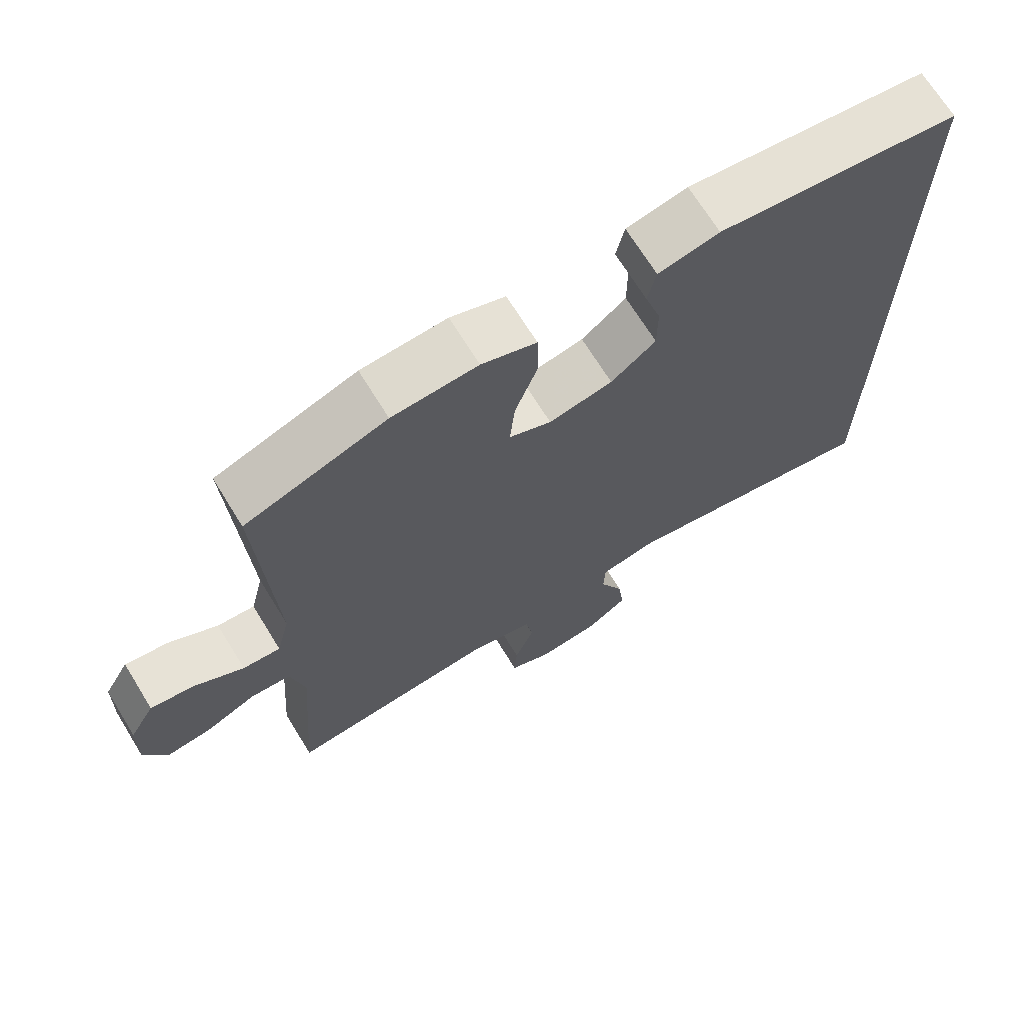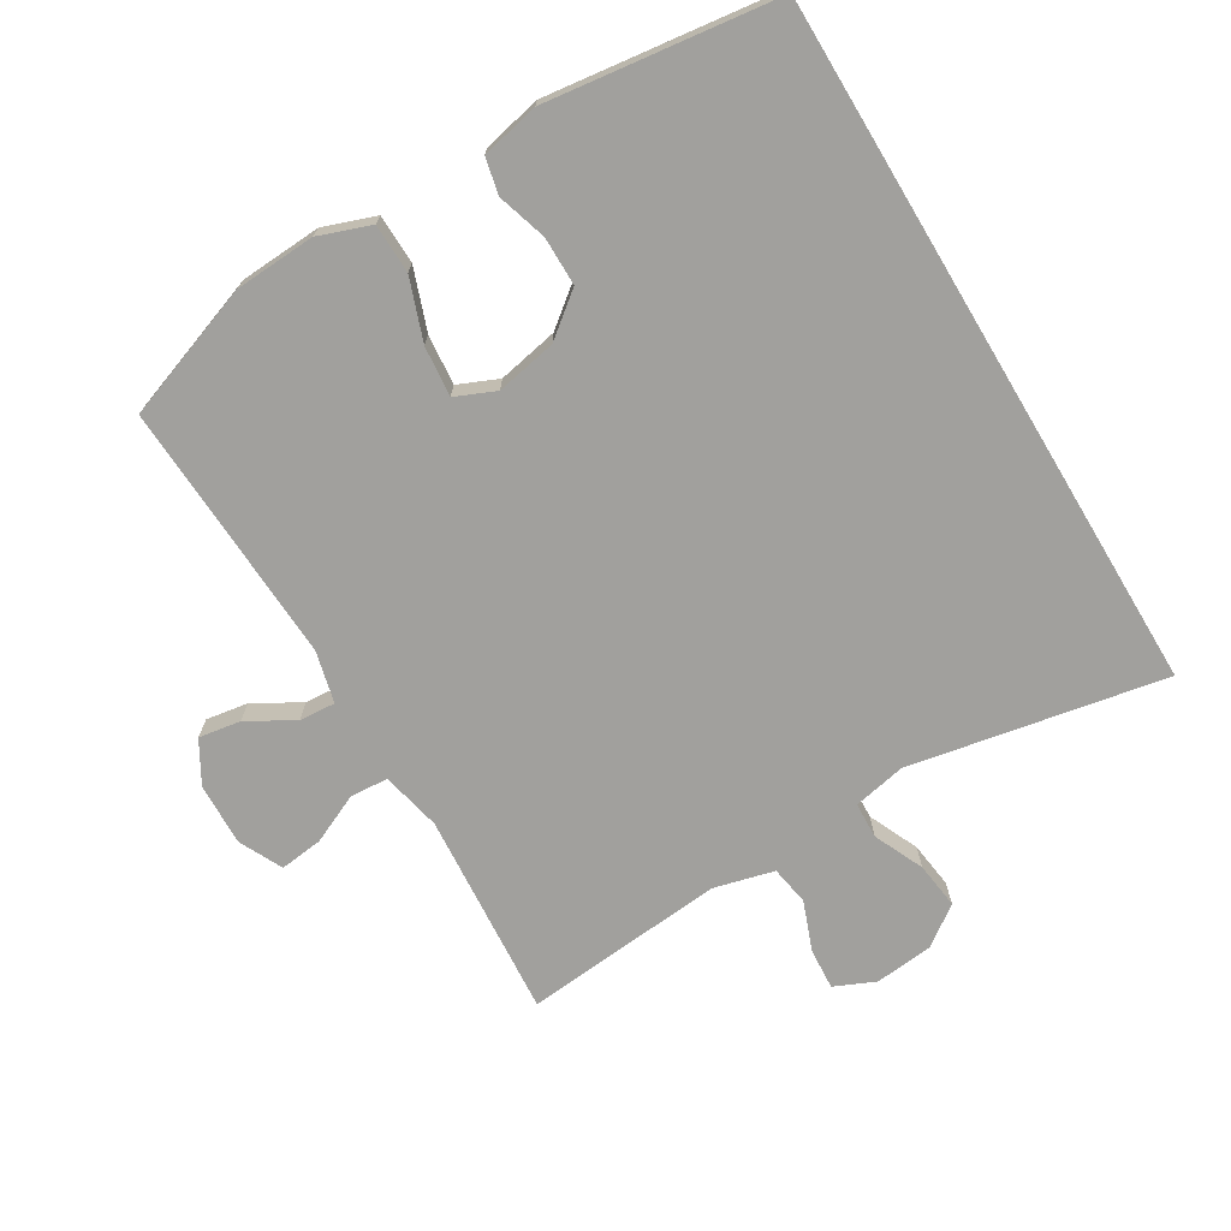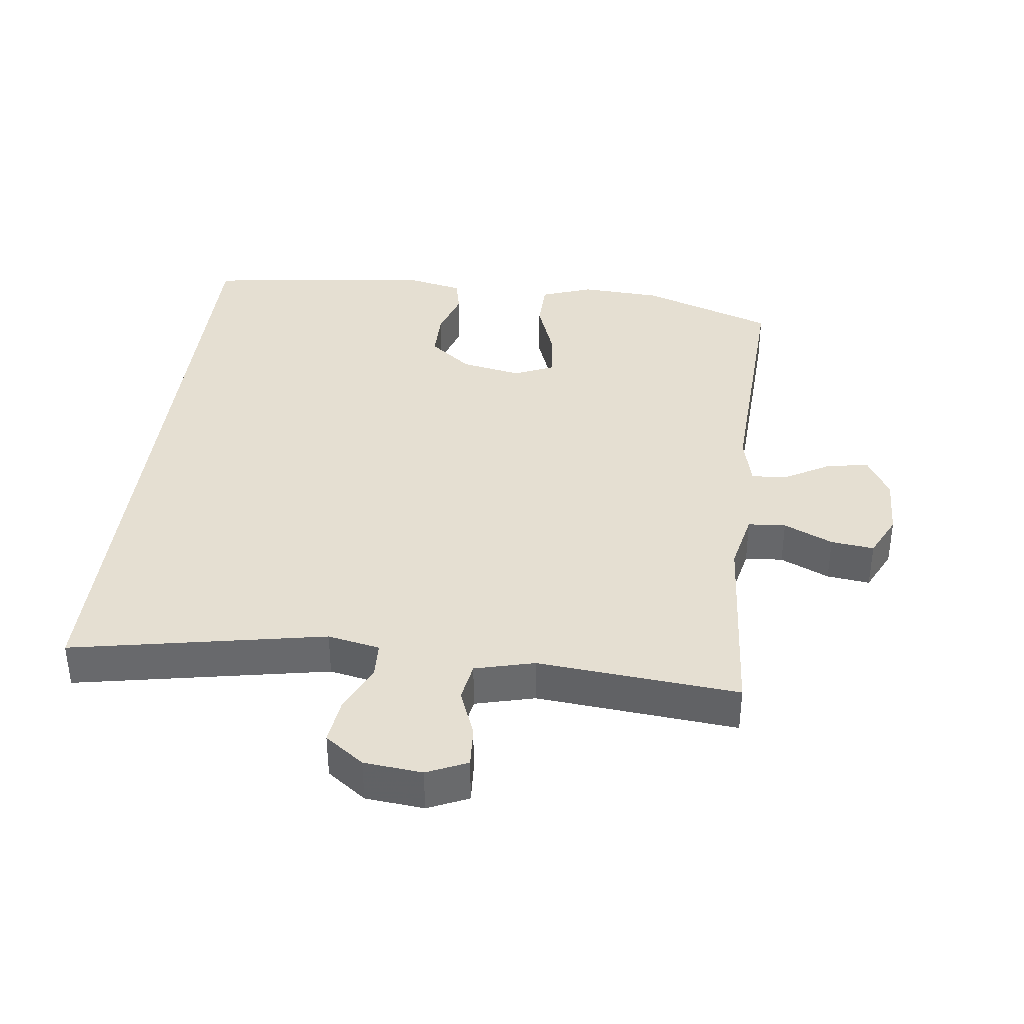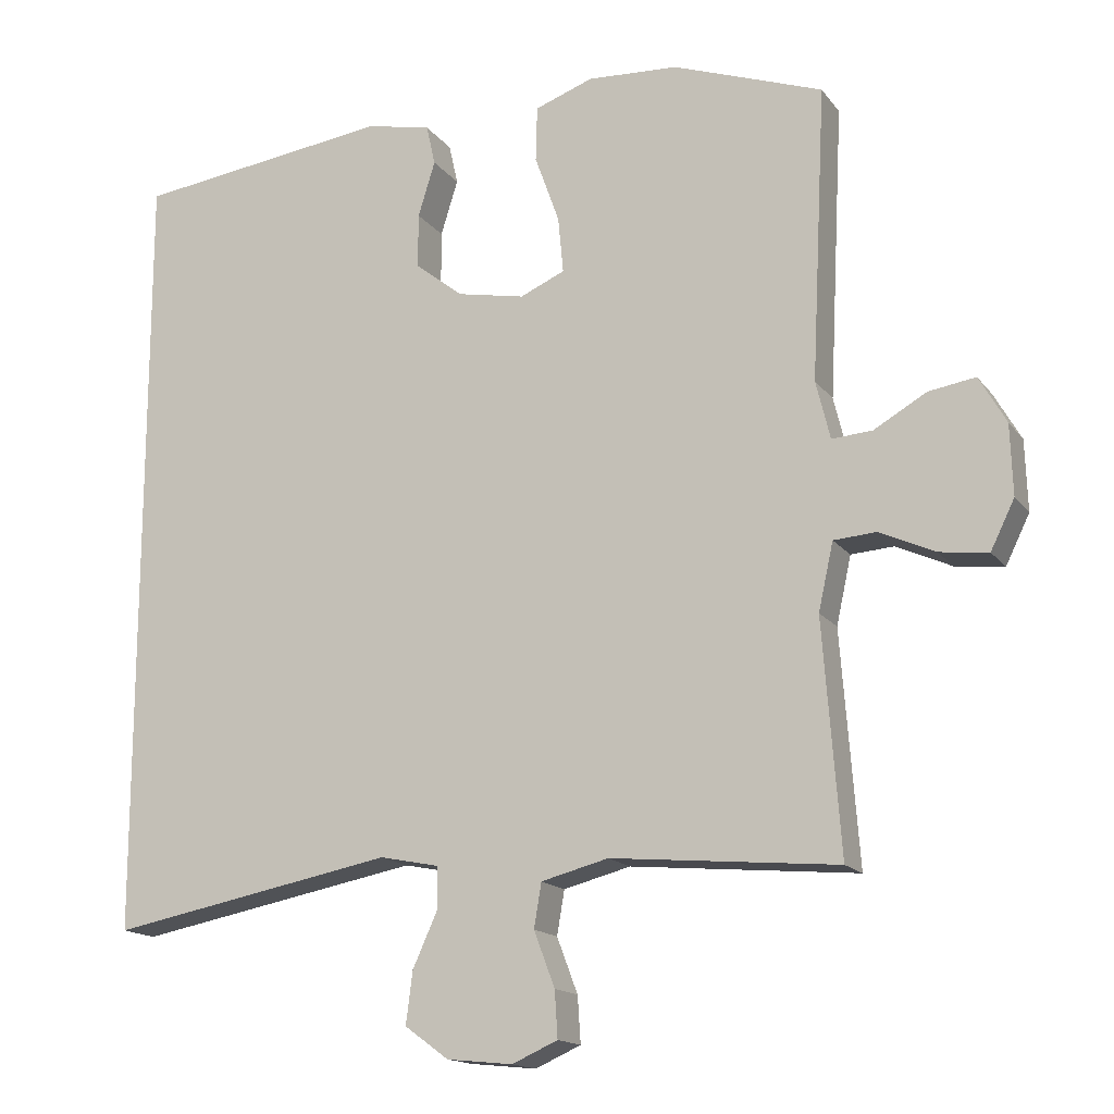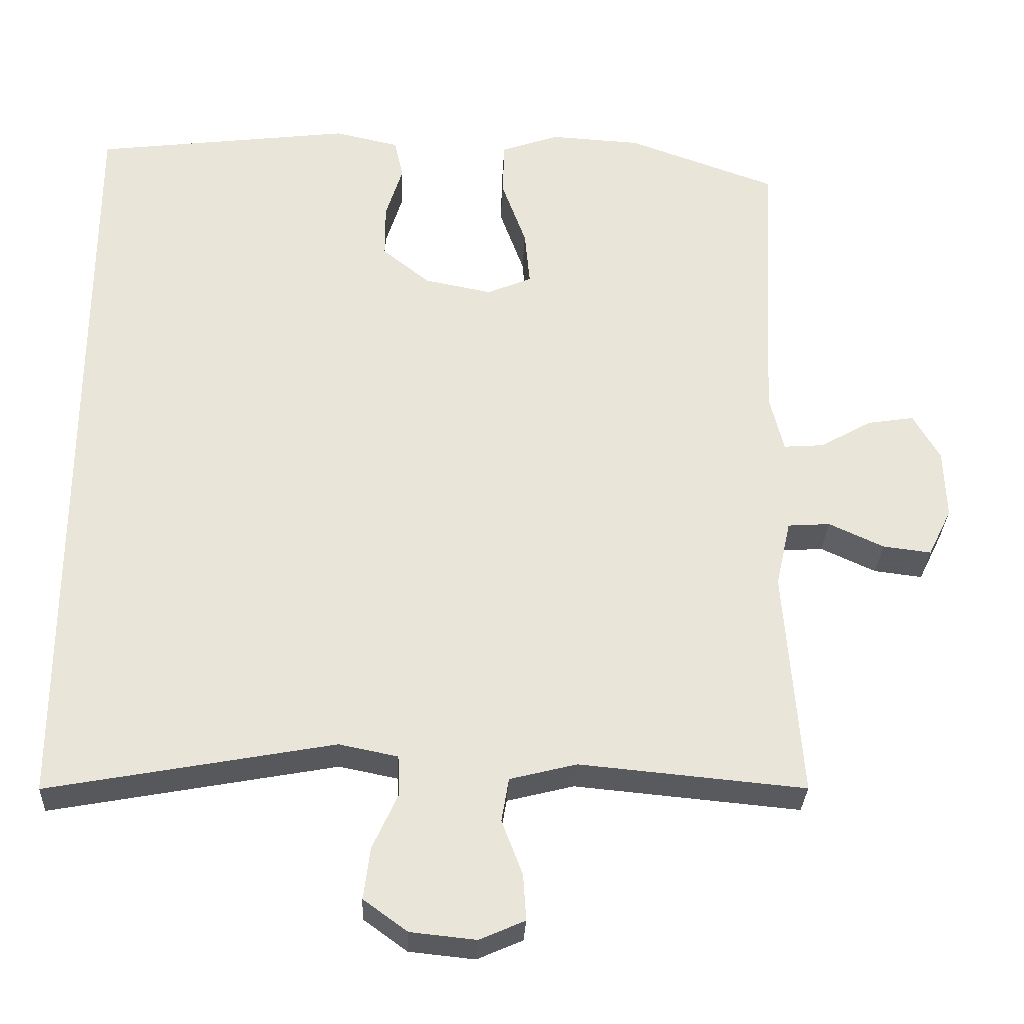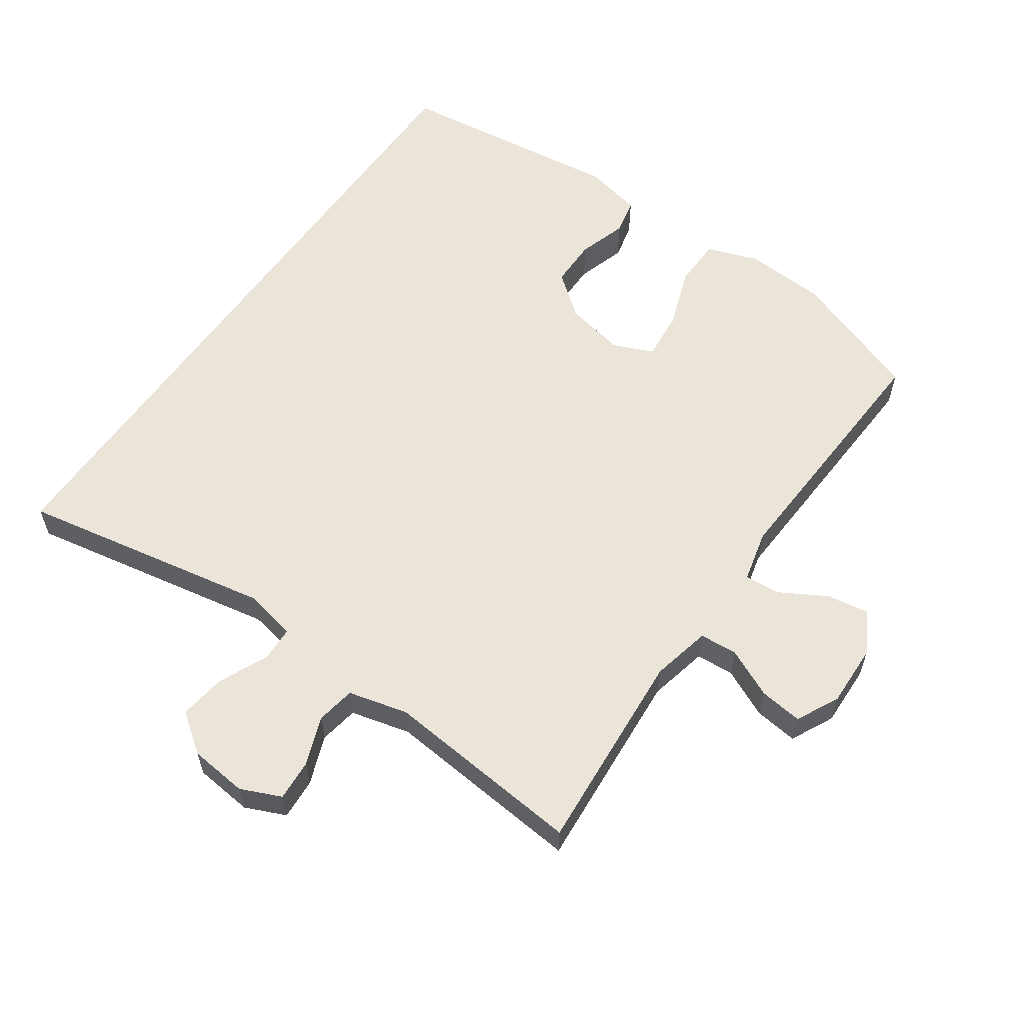
<metadata>
{"format":"obj","ext":"obj","renderer":"f3d","projection":"perspective","resolution":1024,"background":"white","views":[{"elev":69.3,"azim":-31.6,"up":"+Z"},{"elev":-71.6,"azim":30.9,"up":"+Y"},{"elev":37.5,"azim":-173.1,"up":"+Y"},{"elev":-15.7,"azim":-155.9,"up":"+Z"},{"elev":-30.6,"azim":177.3,"up":"+Z"},{"elev":58.8,"azim":-145.0,"up":"+Y"}]}
</metadata>
<code>
v 0.5 0.07 -0.522
v 0.117 0.07 -0.45
v 0.038 0.07 -0.466
v 0.036 0.07 -0.52
v 0.07 0.07 -0.595
v 0.079 0.07 -0.665
v 0.02 0.07 -0.708
v -0.068 0.07 -0.717
v -0.129 0.07 -0.69
v -0.125 0.07 -0.628
v -0.097 0.07 -0.554
v -0.107 0.07 -0.495
v -0.197 0.07 -0.472
v -0.5 0.07 -0.5
v -0.477 0.07 -0.191
v -0.497 0.07 -0.101
v -0.554 0.07 -0.097
v -0.628 0.07 -0.131
v -0.693 0.07 -0.139
v -0.725 0.07 -0.074
v -0.722 0.07 0.02
v -0.686 0.07 0.083
v -0.623 0.07 0.073
v -0.553 0.07 0.033
v -0.499 0.07 0.029
v -0.48 0.07 0.107
v -0.5 0.07 0.5
v -0.299 0.07 0.572
v -0.177 0.07 0.579
v -0.099 0.07 0.551
v -0.097 0.07 0.477
v -0.13 0.07 0.385
v -0.137 0.07 0.31
v -0.077 0.07 0.284
v 0.014 0.07 0.302
v 0.078 0.07 0.353
v 0.078 0.07 0.426
v 0.055 0.07 0.5
v 0.067 0.07 0.554
v 0.154 0.07 0.573
v 0.5 0.07 0.529
v 0.5 0 -0.522
v 0.117 0 -0.45
v 0.038 0 -0.466
v 0.036 0 -0.52
v 0.07 0 -0.595
v 0.079 0 -0.665
v 0.02 0 -0.708
v -0.068 0 -0.717
v -0.129 0 -0.69
v -0.125 0 -0.628
v -0.097 0 -0.554
v -0.107 0 -0.495
v -0.197 0 -0.472
v -0.5 0 -0.5
v -0.477 0 -0.191
v -0.497 0 -0.101
v -0.554 0 -0.097
v -0.628 0 -0.131
v -0.693 0 -0.139
v -0.725 0 -0.074
v -0.722 0 0.02
v -0.686 0 0.083
v -0.623 0 0.073
v -0.553 0 0.033
v -0.499 0 0.029
v -0.48 0 0.107
v -0.5 0 0.5
v -0.299 0 0.572
v -0.177 0 0.579
v -0.099 0 0.551
v -0.097 0 0.477
v -0.13 0 0.385
v -0.137 0 0.31
v -0.077 0 0.284
v 0.014 0 0.302
v 0.078 0 0.353
v 0.078 0 0.426
v 0.055 0 0.5
v 0.067 0 0.554
v 0.154 0 0.573
v 0.5 0 0.529
f 40 41 1
f 39 40 1
f 38 39 1
f 37 38 1
f 36 37 1 2
f 35 36 2 3
f 34 35 3 4
f 33 34 4
f 30 31 32
f 29 30 32
f 28 29 32
f 27 28 32
f 26 27 32
f 25 26 32 33
f 22 23 24
f 21 22 24
f 20 21 24
f 19 20 24
f 18 19 24
f 17 18 24
f 16 17 24 25
f 25 33 4
f 16 25 4
f 15 16 4
f 9 10 11
f 8 9 11
f 7 8 11
f 6 7 11
f 5 6 11
f 4 5 11
f 4 11 12
f 15 4 12 13
f 13 14 15
f 42 82 81
f 42 81 80
f 42 80 79
f 42 79 78
f 43 42 78 77
f 44 43 77 76
f 45 44 76 75
f 45 75 74
f 73 72 71
f 73 71 70
f 73 70 69
f 73 69 68
f 73 68 67
f 74 73 67 66
f 65 64 63
f 65 63 62
f 65 62 61
f 65 61 60
f 65 60 59
f 65 59 58
f 66 65 58 57
f 45 74 66
f 45 66 57
f 45 57 56
f 52 51 50
f 52 50 49
f 52 49 48
f 52 48 47
f 52 47 46
f 52 46 45
f 53 52 45
f 54 53 45 56
f 56 55 54
f 1 42 43 2
f 2 43 44 3
f 3 44 45 4
f 4 45 46 5
f 5 46 47 6
f 6 47 48 7
f 7 48 49 8
f 8 49 50 9
f 9 50 51 10
f 10 51 52 11
f 11 52 53 12
f 12 53 54 13
f 13 54 55 14
f 14 55 56 15
f 15 56 57 16
f 16 57 58 17
f 17 58 59 18
f 18 59 60 19
f 19 60 61 20
f 20 61 62 21
f 21 62 63 22
f 22 63 64 23
f 23 64 65 24
f 24 65 66 25
f 25 66 67 26
f 26 67 68 27
f 27 68 69 28
f 28 69 70 29
f 29 70 71 30
f 30 71 72 31
f 31 72 73 32
f 32 73 74 33
f 33 74 75 34
f 34 75 76 35
f 35 76 77 36
f 36 77 78 37
f 37 78 79 38
f 38 79 80 39
f 39 80 81 40
f 40 81 82 41
f 41 82 42 1

</code>
